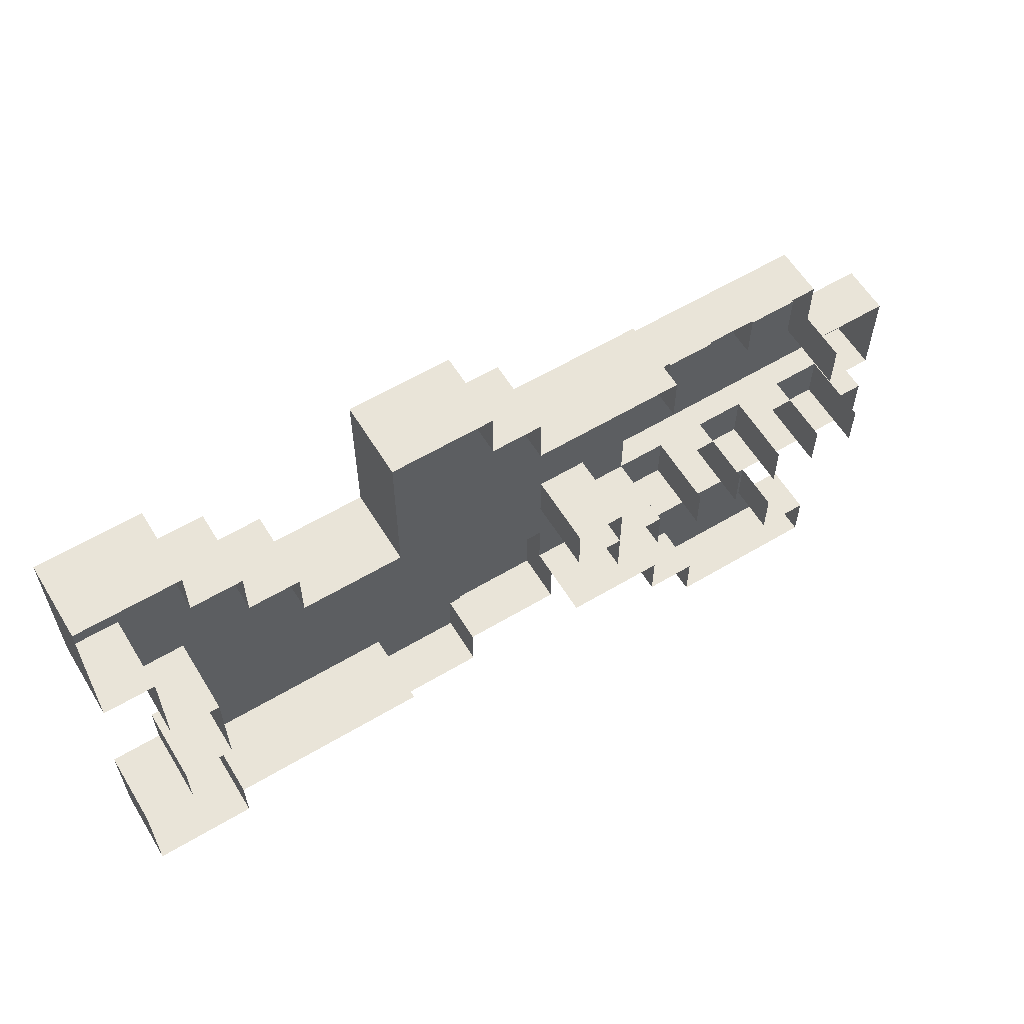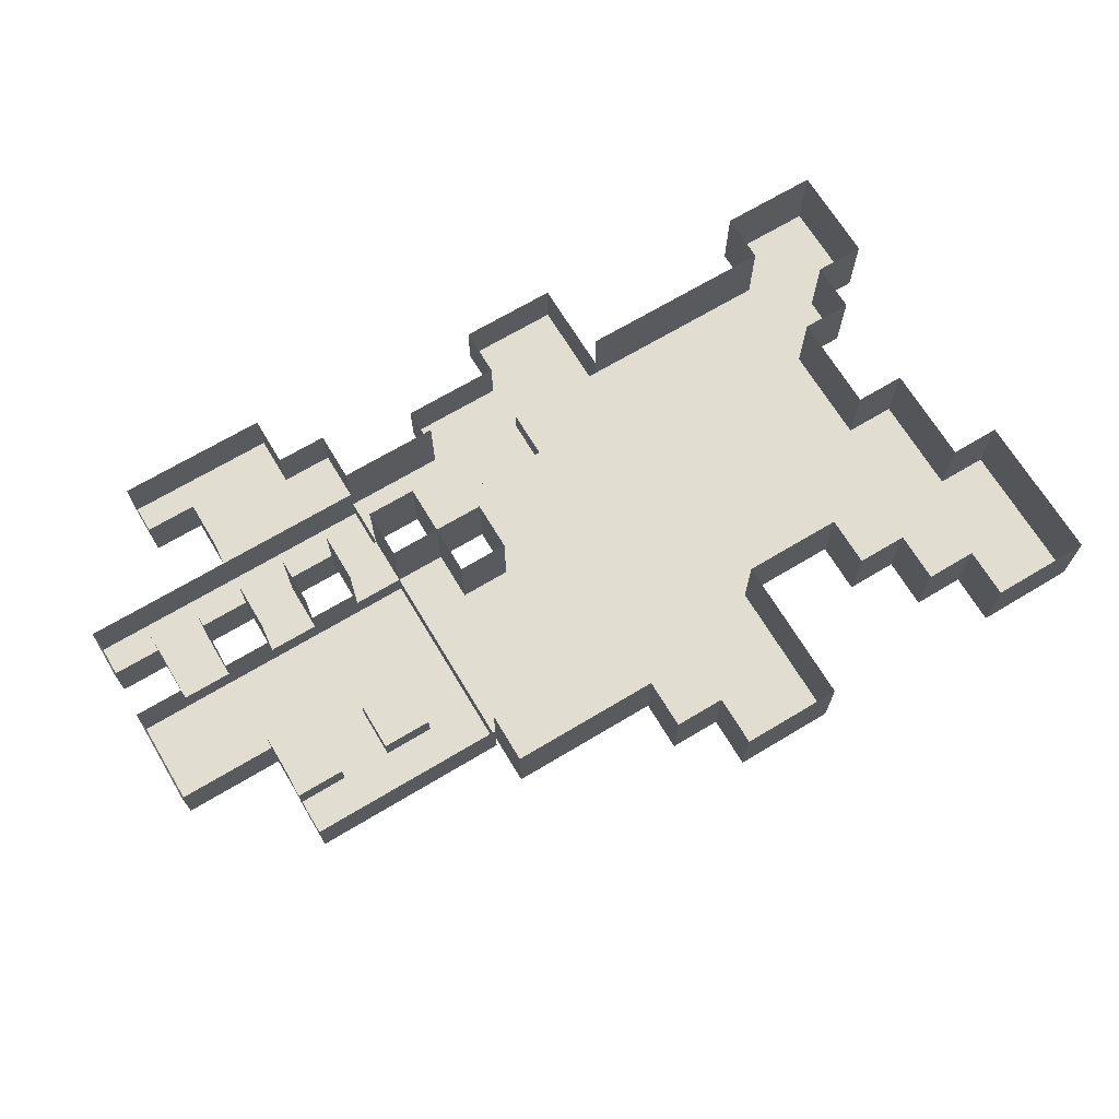
<metadata>
{"format":"obj","ext":"obj","renderer":"f3d","projection":"perspective","resolution":1024,"background":"white","views":[{"elev":59.8,"azim":-31.4,"up":"+Y"},{"elev":68.6,"azim":149.0,"up":"+Z"}]}
</metadata>
<code>
o 1
v -8 5 0.5
v -6 5 0.5
v -8 4 0.5
v -6 5 0.5
v -6 4 0.5
v -8 4 0.5
v -2 5 0.5
v 0 5 0.5
v -2 4 0.5
v 0 5 0.5
v 0 4 0.5
v -2 4 0.5
v -8 4 0.5
v -5 4 0.5
v -8 3 0.5
v -5 4 0.5
v -5 3 0.5
v -8 3 0.5
v -2 4 0.5
v 1 4 0.5
v -2 3 0.5
v 1 4 0.5
v 1 3 0.5
v -2 3 0.5
v -8 3 0.5
v -4 3 0.5
v -8 2 0.5
v -4 3 0.5
v -4 2 0.5
v -8 2 0.5
v -2 3 0.5
v 4 3 0.5
v -2 2 0.5
v 4 3 0.5
v 4 2 0.5
v -2 2 0.5
v -7 2 0.5
v 4 2 0.5
v -7 1 0.5
v 4 2 0.5
v 4 1 0.5
v -7 1 0.5
v 4 2 0
v 8 2 0
v 4 1 0
v 8 2 0
v 8 1 0
v 4 1 0
v -7 1 0.5
v 4 1 0.5
v -7 0 0.5
v 4 1 0.5
v 4 0 0.5
v -7 0 0.5
v 4 1 0
v 5 1 0
v 4 0 0
v 5 1 0
v 5 0 0
v 4 0 0
v 5 1 0.5
v 6 1 0.5
v 5 0 0.5
v 6 1 0.5
v 6 0 0.5
v 5 0 0.5
v 6 1 0
v 7 1 0
v 6 0 0
v 7 1 0
v 7 0 0
v 6 0 0
v 7 1 0.5
v 8 1 0.5
v 7 0 0.5
v 8 1 0.5
v 8 0 0.5
v 7 0 0.5
v -6 0 0.5
v 4 0 0.5
v -6 -1 0.5
v 4 0 0.5
v 4 -1 0.5
v -6 -1 0.5
v 4 0 0
v 10 0 0
v 4 -1 0
v 10 0 0
v 10 -1 0
v 4 -1 0
v -6 -1 0.5
v 2 -1 0.5
v -6 -2 0.5
v 2 -1 0.5
v 2 -2 0.5
v -6 -2 0.5
v 3 -1 0.5
v 4 -1 0.5
v 3 -2 0.5
v 4 -1 0.5
v 4 -2 0.5
v 3 -2 0.5
v 4 -1 0
v 10 -1 0
v 4 -2 0
v 10 -1 0
v 10 -2 0
v 4 -2 0
v -7 -2 0.5
v 3 -2 0.5
v -7 -3 0.5
v 3 -2 0.5
v 3 -3 0.5
v -7 -3 0.5
v 4 -2 0.5
v 5 -2 0.5
v 4 -3 0.5
v 5 -2 0.5
v 5 -3 0.5
v 4 -3 0.5
v 6 -2 0.5
v 7 -2 0.5
v 6 -3 0.5
v 7 -2 0.5
v 7 -3 0.5
v 6 -3 0.5
v 8 -2 0.5
v 9 -2 0.5
v 8 -3 0.5
v 9 -2 0.5
v 9 -3 0.5
v 8 -3 0.5
v -8 -3 0.5
v 0 -3 0.5
v -8 -4 0.5
v 0 -3 0.5
v 0 -4 0.5
v -8 -4 0.5
v 0 -3 0
v 2 -3 0
v 0 -4 0
v 2 -3 0
v 2 -4 0
v 0 -4 0
v 2 -3 0.5
v 4 -3 0.5
v 2 -4 0.5
v 4 -3 0.5
v 4 -4 0.5
v 2 -4 0.5
v 4 -3 0
v 10 -3 0
v 4 -4 0
v 10 -3 0
v 10 -4 0
v 4 -4 0
v -8 -4 0.5
v -6 -4 0.5
v -8 -5 0.5
v -6 -4 0.5
v -6 -5 0.5
v -8 -5 0.5
v -2 -4 0
v 2 -4 0
v -2 -5 0
v 2 -4 0
v 2 -5 0
v -2 -5 0
v 4 -4 1
v 7 -4 1
v 4 -5 1
v 7 -4 1
v 7 -5 1
v 4 -5 1
v -2 -5 0
v 0 -5 0
v -2 -6 0
v 0 -5 0
v 0 -6 0
v -2 -6 0
v 5 -5 1
v 8 -5 1
v 5 -6 1
v 8 -5 1
v 8 -6 1
v 5 -6 1
v -8 4 0.5
v -8 4 2
v -8 5 0.5
v -8 4 2
v -8 5 2
v -8 5 0.5
v -2 4 0.5
v -2 4 2
v -2 5 0.5
v -2 4 2
v -2 5 2
v -2 5 0.5
v -8 3 0.5
v -8 3 2
v -8 4 0.5
v -8 3 2
v -8 4 2
v -8 4 0.5
v -2 3 0.5
v -2 3 2
v -2 4 0.5
v -2 3 2
v -2 4 2
v -2 4 0.5
v -8 2 0.5
v -8 2 2
v -8 3 0.5
v -8 2 2
v -8 3 2
v -8 3 0.5
v -2 2 0.5
v -2 2 2
v -2 3 0.5
v -2 2 2
v -2 3 2
v -2 3 0.5
v -7 1 0.5
v -7 1 2
v -7 2 0.5
v -7 1 2
v -7 2 2
v -7 2 0.5
v 4 1 0
v 4 1 0.5
v 4 2 0
v 4 1 0.5
v 4 2 0.5
v 4 2 0
v -7 0 0.5
v -7 0 2
v -7 1 0.5
v -7 0 2
v -7 1 2
v -7 1 0.5
v 4 0 0
v 4 0 0.5
v 4 1 0
v 4 0 0.5
v 4 1 0.5
v 4 1 0
v 6 0 0
v 6 0 0.5
v 6 1 0
v 6 0 0.5
v 6 1 0.5
v 6 1 0
v -6 -1 0.5
v -6 -1 2
v -6 0 0.5
v -6 -1 2
v -6 0 2
v -6 0 0.5
v 4 -1 0
v 4 -1 0.5
v 4 0 0
v 4 -1 0.5
v 4 0 0.5
v 4 0 0
v -6 -2 0.5
v -6 -2 2
v -6 -1 0.5
v -6 -2 2
v -6 -1 2
v -6 -1 0.5
v 3 -2 0.5
v 3 -2 2
v 3 -1 0.5
v 3 -2 2
v 3 -1 2
v 3 -1 0.5
v 4 -2 0
v 4 -2 0.5
v 4 -1 0
v 4 -2 0.5
v 4 -1 0.5
v 4 -1 0
v -7 -3 0.5
v -7 -3 2
v -7 -2 0.5
v -7 -3 2
v -7 -2 2
v -7 -2 0.5
v 4 -3 0.5
v 4 -3 2
v 4 -2 0.5
v 4 -3 2
v 4 -2 2
v 4 -2 0.5
v 6 -3 0.5
v 6 -3 2
v 6 -2 0.5
v 6 -3 2
v 6 -2 2
v 6 -2 0.5
v 8 -3 0.5
v 8 -3 2
v 8 -2 0.5
v 8 -3 2
v 8 -2 2
v 8 -2 0.5
v -8 -4 0.5
v -8 -4 2
v -8 -3 0.5
v -8 -4 2
v -8 -3 2
v -8 -3 0.5
v 0 -4 0
v 0 -4 0.5
v 0 -3 0
v 0 -4 0.5
v 0 -3 0.5
v 0 -3 0
v 4 -4 0
v 4 -4 0.5
v 4 -3 0
v 4 -4 0.5
v 4 -3 0.5
v 4 -3 0
v -8 -5 0.5
v -8 -5 2
v -8 -4 0.5
v -8 -5 2
v -8 -4 2
v -8 -4 0.5
v -2 -5 0
v -2 -5 1
v -2 -4 0
v -2 -5 1
v -2 -4 1
v -2 -4 0
v 4 -5 1
v 4 -5 2
v 4 -4 1
v 4 -5 2
v 4 -4 2
v 4 -4 1
v -2 -6 0
v -2 -6 1
v -2 -5 0
v -2 -6 1
v -2 -5 1
v -2 -5 0
v 5 -6 1
v 5 -6 2
v 5 -5 1
v 5 -6 2
v 5 -5 2
v 5 -5 1
v -6 5 0.5
v -6 5 2
v -6 4 0.5
v -6 5 2
v -6 4 2
v -6 4 0.5
v 0 5 0.5
v 0 5 2
v 0 4 0.5
v 0 5 2
v 0 4 2
v 0 4 0.5
v -5 4 0.5
v -5 4 2
v -5 3 0.5
v -5 4 2
v -5 3 2
v -5 3 0.5
v 1 4 0.5
v 1 4 2
v 1 3 0.5
v 1 4 2
v 1 3 2
v 1 3 0.5
v -4 3 0.5
v -4 3 2
v -4 2 0.5
v -4 3 2
v -4 2 2
v -4 2 0.5
v 4 3 0.5
v 4 3 2
v 4 2 0.5
v 4 3 2
v 4 2 2
v 4 2 0.5
v 8 2 0
v 8 2 1
v 8 1 0
v 8 2 1
v 8 1 1
v 8 1 0
v 5 1 0
v 5 1 0.5
v 5 0 0
v 5 1 0.5
v 5 0 0.5
v 5 0 0
v 7 1 0
v 7 1 0.5
v 7 0 0
v 7 1 0.5
v 7 0 0.5
v 7 0 0
v 8 1 0.5
v 8 1 2
v 8 0 0.5
v 8 1 2
v 8 0 2
v 8 0 0.5
v 10 0 0
v 10 0 1
v 10 -1 0
v 10 0 1
v 10 -1 1
v 10 -1 0
v 2 -1 0.5
v 2 -1 2
v 2 -2 0.5
v 2 -1 2
v 2 -2 2
v 2 -2 0.5
v 10 -1 0
v 10 -1 1
v 10 -2 0
v 10 -1 1
v 10 -2 1
v 10 -2 0
v 3 -2 0.5
v 3 -2 2
v 3 -3 0.5
v 3 -2 2
v 3 -3 2
v 3 -3 0.5
v 5 -2 0.5
v 5 -2 2
v 5 -3 0.5
v 5 -2 2
v 5 -3 2
v 5 -3 0.5
v 7 -2 0.5
v 7 -2 2
v 7 -3 0.5
v 7 -2 2
v 7 -3 2
v 7 -3 0.5
v 9 -2 0.5
v 9 -2 2
v 9 -3 0.5
v 9 -2 2
v 9 -3 2
v 9 -3 0.5
v 2 -3 0
v 2 -3 0.5
v 2 -4 0
v 2 -3 0.5
v 2 -4 0.5
v 2 -4 0
v 10 -3 0
v 10 -3 1
v 10 -4 0
v 10 -3 1
v 10 -4 1
v 10 -4 0
v -6 -4 0.5
v -6 -4 2
v -6 -5 0.5
v -6 -4 2
v -6 -5 2
v -6 -5 0.5
v 2 -4 0
v 2 -4 1
v 2 -5 0
v 2 -4 1
v 2 -5 1
v 2 -5 0
v 7 -4 1
v 7 -4 2
v 7 -5 1
v 7 -4 2
v 7 -5 2
v 7 -5 1
v 0 -5 0
v 0 -5 1
v 0 -6 0
v 0 -5 1
v 0 -6 1
v 0 -6 0
v 8 -5 1
v 8 -5 2
v 8 -6 1
v 8 -5 2
v 8 -6 2
v 8 -6 1
v -8 5 0.5
v -8 5 2
v -7 5 0.5
v -8 5 2
v -7 5 2
v -7 5 0.5
v -8 -3 0.5
v -8 -3 2
v -7 -3 0.5
v -8 -3 2
v -7 -3 2
v -7 -3 0.5
v -7 5 0.5
v -7 5 2
v -6 5 0.5
v -7 5 2
v -6 5 2
v -6 5 0.5
v -7 -2 0.5
v -7 -2 2
v -6 -2 0.5
v -7 -2 2
v -6 -2 2
v -6 -2 0.5
v -6 4 0.5
v -6 4 2
v -5 4 0.5
v -6 4 2
v -5 4 2
v -5 4 0.5
v -5 3 0.5
v -5 3 2
v -4 3 0.5
v -5 3 2
v -4 3 2
v -4 3 0.5
v -4 2 0.5
v -4 2 2
v -3 2 0.5
v -4 2 2
v -3 2 2
v -3 2 0.5
v -3 2 0.5
v -3 2 2
v -2 2 0.5
v -3 2 2
v -2 2 2
v -2 2 0.5
v -2 5 0.5
v -2 5 2
v -1 5 0.5
v -2 5 2
v -1 5 2
v -1 5 0.5
v -2 -4 0
v -2 -4 0.5
v -1 -4 0
v -2 -4 0.5
v -1 -4 0.5
v -1 -4 0
v -1 5 0.5
v -1 5 2
v 0 5 0.5
v -1 5 2
v 0 5 2
v 0 5 0.5
v -1 -4 0
v -1 -4 0.5
v 0 -4 0
v -1 -4 0.5
v 0 -4 0.5
v 0 -4 0
v 0 4 0.5
v 0 4 2
v 1 4 0.5
v 0 4 2
v 1 4 2
v 1 4 0.5
v 0 -3 0
v 0 -3 0.5
v 1 -3 0
v 0 -3 0.5
v 1 -3 0.5
v 1 -3 0
v 1 3 0.5
v 1 3 2
v 2 3 0.5
v 1 3 2
v 2 3 2
v 2 3 0.5
v 1 -3 0
v 1 -3 0.5
v 2 -3 0
v 1 -3 0.5
v 2 -3 0.5
v 2 -3 0
v 2 3 0.5
v 2 3 2
v 3 3 0.5
v 2 3 2
v 3 3 2
v 3 3 0.5
v 2 -2 0.5
v 2 -2 2
v 3 -2 0.5
v 2 -2 2
v 3 -2 2
v 3 -2 0.5
v 3 3 0.5
v 3 3 2
v 4 3 0.5
v 3 3 2
v 4 3 2
v 4 3 0.5
v 3 -3 0.5
v 3 -3 2
v 4 -3 0.5
v 3 -3 2
v 4 -3 2
v 4 -3 0.5
v 4 2 0
v 4 2 1
v 5 2 0
v 4 2 1
v 5 2 1
v 5 2 0
v 4 -3 0
v 4 -3 0.5
v 5 -3 0
v 4 -3 0.5
v 5 -3 0.5
v 5 -3 0
v 5 2 0
v 5 2 1
v 6 2 0
v 5 2 1
v 6 2 1
v 6 2 0
v 5 0 0
v 5 0 0.5
v 6 0 0
v 5 0 0.5
v 6 0 0.5
v 6 0 0
v 5 -3 0
v 5 -3 1
v 6 -3 0
v 5 -3 1
v 6 -3 1
v 6 -3 0
v 6 2 0
v 6 2 1
v 7 2 0
v 6 2 1
v 7 2 1
v 7 2 0
v 6 -3 0
v 6 -3 0.5
v 7 -3 0
v 6 -3 0.5
v 7 -3 0.5
v 7 -3 0
v 7 2 0
v 7 2 1
v 8 2 0
v 7 2 1
v 8 2 1
v 8 2 0
v 7 0 0
v 7 0 0.5
v 8 0 0
v 7 0 0.5
v 8 0 0.5
v 8 0 0
v 7 -3 0
v 7 -3 1
v 8 -3 0
v 7 -3 1
v 8 -3 1
v 8 -3 0
v 7 -5 1
v 7 -5 2
v 8 -5 1
v 7 -5 2
v 8 -5 2
v 8 -5 1
v 8 0 0
v 8 0 1
v 9 0 0
v 8 0 1
v 9 0 1
v 9 0 0
v 8 -3 0
v 8 -3 0.5
v 9 -3 0
v 8 -3 0.5
v 9 -3 0.5
v 9 -3 0
v 9 0 0
v 9 0 1
v 10 0 0
v 9 0 1
v 10 0 1
v 10 0 0
v 9 -3 0
v 9 -3 1
v 10 -3 0
v 9 -3 1
v 10 -3 1
v 10 -3 0
v -7 2 0.5
v -7 2 2
v -8 2 0.5
v -7 2 2
v -8 2 2
v -8 2 0.5
v -7 -5 0.5
v -7 -5 2
v -8 -5 0.5
v -7 -5 2
v -8 -5 2
v -8 -5 0.5
v -6 0 0.5
v -6 0 2
v -7 0 0.5
v -6 0 2
v -7 0 2
v -7 0 0.5
v -6 -5 0.5
v -6 -5 2
v -7 -5 0.5
v -6 -5 2
v -7 -5 2
v -7 -5 0.5
v -5 -4 0.5
v -5 -4 2
v -6 -4 0.5
v -5 -4 2
v -6 -4 2
v -6 -4 0.5
v -4 -4 0.5
v -4 -4 2
v -5 -4 0.5
v -4 -4 2
v -5 -4 2
v -5 -4 0.5
v -3 -4 0.5
v -3 -4 2
v -4 -4 0.5
v -3 -4 2
v -4 -4 2
v -4 -4 0.5
v -2 -4 0.5
v -2 -4 2
v -3 -4 0.5
v -2 -4 2
v -3 -4 2
v -3 -4 0.5
v -1 -6 0
v -1 -6 1
v -2 -6 0
v -1 -6 1
v -2 -6 1
v -2 -6 0
v 0 -6 0
v 0 -6 1
v -1 -6 0
v 0 -6 1
v -1 -6 1
v -1 -6 0
v 1 -5 0
v 1 -5 1
v 0 -5 0
v 1 -5 1
v 0 -5 1
v 0 -5 0
v 2 -5 0
v 2 -5 1
v 1 -5 0
v 2 -5 1
v 1 -5 1
v 1 -5 0
v 3 -1 0.5
v 3 -1 2
v 2 -1 0.5
v 3 -1 2
v 2 -1 2
v 2 -1 0.5
v 3 -4 0.5
v 3 -4 2
v 2 -4 0.5
v 3 -4 2
v 2 -4 2
v 2 -4 0.5
v 4 -2 0.5
v 4 -2 2
v 3 -2 0.5
v 4 -2 2
v 3 -2 2
v 3 -2 0.5
v 4 -4 0.5
v 4 -4 2
v 3 -4 0.5
v 4 -4 2
v 3 -4 2
v 3 -4 0.5
v 5 -2 0
v 5 -2 0.5
v 4 -2 0
v 5 -2 0.5
v 4 -2 0.5
v 4 -2 0
v 5 -4 0
v 5 -4 1
v 4 -4 0
v 5 -4 1
v 4 -4 1
v 4 -4 0
v 5 -5 1
v 5 -5 2
v 4 -5 1
v 5 -5 2
v 4 -5 2
v 4 -5 1
v 6 1 0
v 6 1 0.5
v 5 1 0
v 6 1 0.5
v 5 1 0.5
v 5 1 0
v 6 -2 0
v 6 -2 1
v 5 -2 0
v 6 -2 1
v 5 -2 1
v 5 -2 0
v 6 -4 0
v 6 -4 1
v 5 -4 0
v 6 -4 1
v 5 -4 1
v 5 -4 0
v 6 -6 1
v 6 -6 2
v 5 -6 1
v 6 -6 2
v 5 -6 2
v 5 -6 1
v 7 -2 0
v 7 -2 0.5
v 6 -2 0
v 7 -2 0.5
v 6 -2 0.5
v 6 -2 0
v 7 -4 0
v 7 -4 1
v 6 -4 0
v 7 -4 1
v 6 -4 1
v 6 -4 0
v 7 -6 1
v 7 -6 2
v 6 -6 1
v 7 -6 2
v 6 -6 2
v 6 -6 1
v 8 1 0
v 8 1 0.5
v 7 1 0
v 8 1 0.5
v 7 1 0.5
v 7 1 0
v 8 -2 0
v 8 -2 1
v 7 -2 0
v 8 -2 1
v 7 -2 1
v 7 -2 0
v 8 -4 0
v 8 -4 1
v 7 -4 0
v 8 -4 1
v 7 -4 1
v 7 -4 0
v 8 -6 1
v 8 -6 2
v 7 -6 1
v 8 -6 2
v 7 -6 2
v 7 -6 1
v 9 -2 0
v 9 -2 0.5
v 8 -2 0
v 9 -2 0.5
v 8 -2 0.5
v 8 -2 0
v 9 -4 0
v 9 -4 1
v 8 -4 0
v 9 -4 1
v 8 -4 1
v 8 -4 0
v 10 -2 0
v 10 -2 1
v 9 -2 0
v 10 -2 1
v 9 -2 1
v 9 -2 0
v 10 -4 0
v 10 -4 1
v 9 -4 0
v 10 -4 1
v 9 -4 1
v 9 -4 0
f 1 2 3
f 4 5 6
f 7 8 9
f 10 11 12
f 13 14 15
f 16 17 18
f 19 20 21
f 22 23 24
f 25 26 27
f 28 29 30
f 31 32 33
f 34 35 36
f 37 38 39
f 40 41 42
f 43 44 45
f 46 47 48
f 49 50 51
f 52 53 54
f 55 56 57
f 58 59 60
f 61 62 63
f 64 65 66
f 67 68 69
f 70 71 72
f 73 74 75
f 76 77 78
f 79 80 81
f 82 83 84
f 85 86 87
f 88 89 90
f 91 92 93
f 94 95 96
f 97 98 99
f 100 101 102
f 103 104 105
f 106 107 108
f 109 110 111
f 112 113 114
f 115 116 117
f 118 119 120
f 121 122 123
f 124 125 126
f 127 128 129
f 130 131 132
f 133 134 135
f 136 137 138
f 139 140 141
f 142 143 144
f 145 146 147
f 148 149 150
f 151 152 153
f 154 155 156
f 157 158 159
f 160 161 162
f 163 164 165
f 166 167 168
f 169 170 171
f 172 173 174
f 175 176 177
f 178 179 180
f 181 182 183
f 184 185 186
f 187 188 189
f 190 191 192
f 193 194 195
f 196 197 198
f 199 200 201
f 202 203 204
f 205 206 207
f 208 209 210
f 211 212 213
f 214 215 216
f 217 218 219
f 220 221 222
f 223 224 225
f 226 227 228
f 229 230 231
f 232 233 234
f 235 236 237
f 238 239 240
f 241 242 243
f 244 245 246
f 247 248 249
f 250 251 252
f 253 254 255
f 256 257 258
f 259 260 261
f 262 263 264
f 265 266 267
f 268 269 270
f 271 272 273
f 274 275 276
f 277 278 279
f 280 281 282
f 283 284 285
f 286 287 288
f 289 290 291
f 292 293 294
f 295 296 297
f 298 299 300
f 301 302 303
f 304 305 306
f 307 308 309
f 310 311 312
f 313 314 315
f 316 317 318
f 319 320 321
f 322 323 324
f 325 326 327
f 328 329 330
f 331 332 333
f 334 335 336
f 337 338 339
f 340 341 342
f 343 344 345
f 346 347 348
f 349 350 351
f 352 353 354
f 355 356 357
f 358 359 360
f 361 362 363
f 364 365 366
f 367 368 369
f 370 371 372
f 373 374 375
f 376 377 378
f 379 380 381
f 382 383 384
f 385 386 387
f 388 389 390
f 391 392 393
f 394 395 396
f 397 398 399
f 400 401 402
f 403 404 405
f 406 407 408
f 409 410 411
f 412 413 414
f 415 416 417
f 418 419 420
f 421 422 423
f 424 425 426
f 427 428 429
f 430 431 432
f 433 434 435
f 436 437 438
f 439 440 441
f 442 443 444
f 445 446 447
f 448 449 450
f 451 452 453
f 454 455 456
f 457 458 459
f 460 461 462
f 463 464 465
f 466 467 468
f 469 470 471
f 472 473 474
f 475 476 477
f 478 479 480
f 481 482 483
f 484 485 486
f 487 488 489
f 490 491 492
f 493 494 495
f 496 497 498
f 499 500 501
f 502 503 504
f 505 506 507
f 508 509 510
f 511 512 513
f 514 515 516
f 517 518 519
f 520 521 522
f 523 524 525
f 526 527 528
f 529 530 531
f 532 533 534
f 535 536 537
f 538 539 540
f 541 542 543
f 544 545 546
f 547 548 549
f 550 551 552
f 553 554 555
f 556 557 558
f 559 560 561
f 562 563 564
f 565 566 567
f 568 569 570
f 571 572 573
f 574 575 576
f 577 578 579
f 580 581 582
f 583 584 585
f 586 587 588
f 589 590 591
f 592 593 594
f 595 596 597
f 598 599 600
f 601 602 603
f 604 605 606
f 607 608 609
f 610 611 612
f 613 614 615
f 616 617 618
f 619 620 621
f 622 623 624
f 625 626 627
f 628 629 630
f 631 632 633
f 634 635 636
f 637 638 639
f 640 641 642
f 643 644 645
f 646 647 648
f 649 650 651
f 652 653 654
f 655 656 657
f 658 659 660
f 661 662 663
f 664 665 666
f 667 668 669
f 670 671 672
f 673 674 675
f 676 677 678
f 679 680 681
f 682 683 684
f 685 686 687
f 688 689 690
f 691 692 693
f 694 695 696
f 697 698 699
f 700 701 702
f 703 704 705
f 706 707 708
f 709 710 711
f 712 713 714
f 715 716 717
f 718 719 720
f 721 722 723
f 724 725 726
f 727 728 729
f 730 731 732
f 733 734 735
f 736 737 738
f 739 740 741
f 742 743 744
f 745 746 747
f 748 749 750
f 751 752 753
f 754 755 756
f 757 758 759
f 760 761 762
f 763 764 765
f 766 767 768
f 769 770 771
f 772 773 774
f 775 776 777
f 778 779 780
f 781 782 783
f 784 785 786
f 787 788 789
f 790 791 792
f 793 794 795
f 796 797 798
f 799 800 801
f 802 803 804
f 805 806 807
f 808 809 810
f 811 812 813
f 814 815 816
f 817 818 819
f 820 821 822
f 823 824 825
f 826 827 828
f 829 830 831
f 832 833 834
f 835 836 837
f 838 839 840
f 841 842 843
f 844 845 846
f 847 848 849
f 850 851 852
f 853 854 855
f 856 857 858
f 859 860 861
f 862 863 864
f 865 866 867
f 868 869 870
f 871 872 873
f 874 875 876
f 877 878 879
f 880 881 882
f 883 884 885
f 886 887 888
f 889 890 891
f 892 893 894
f 895 896 897
f 898 899 900
f 901 902 903
f 904 905 906
f 907 908 909
f 910 911 912

</code>
